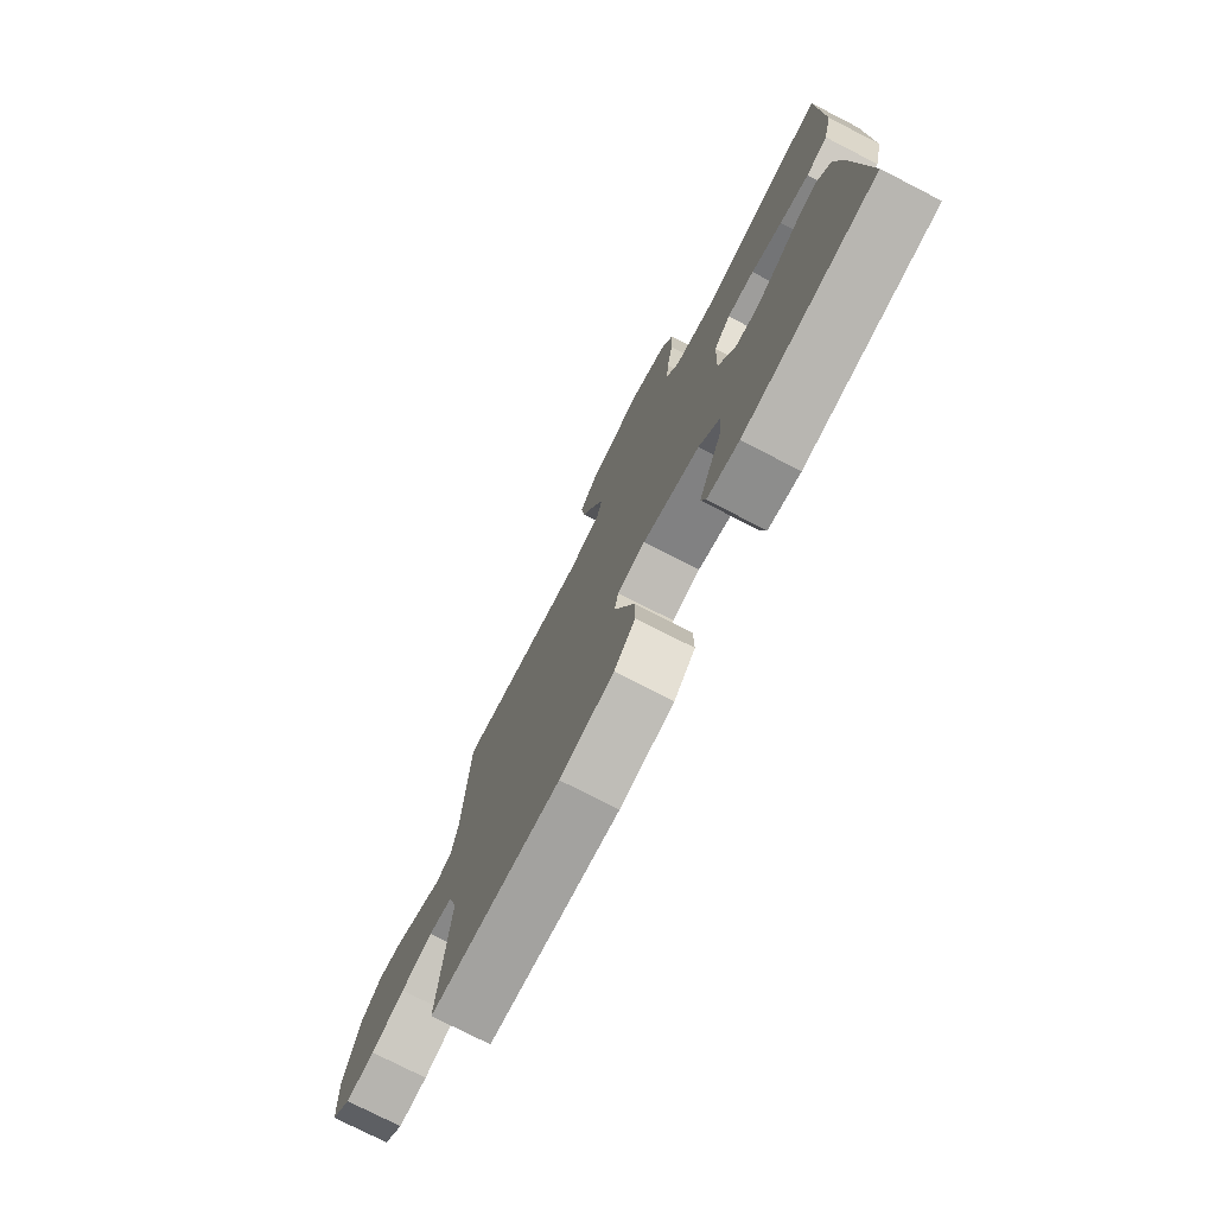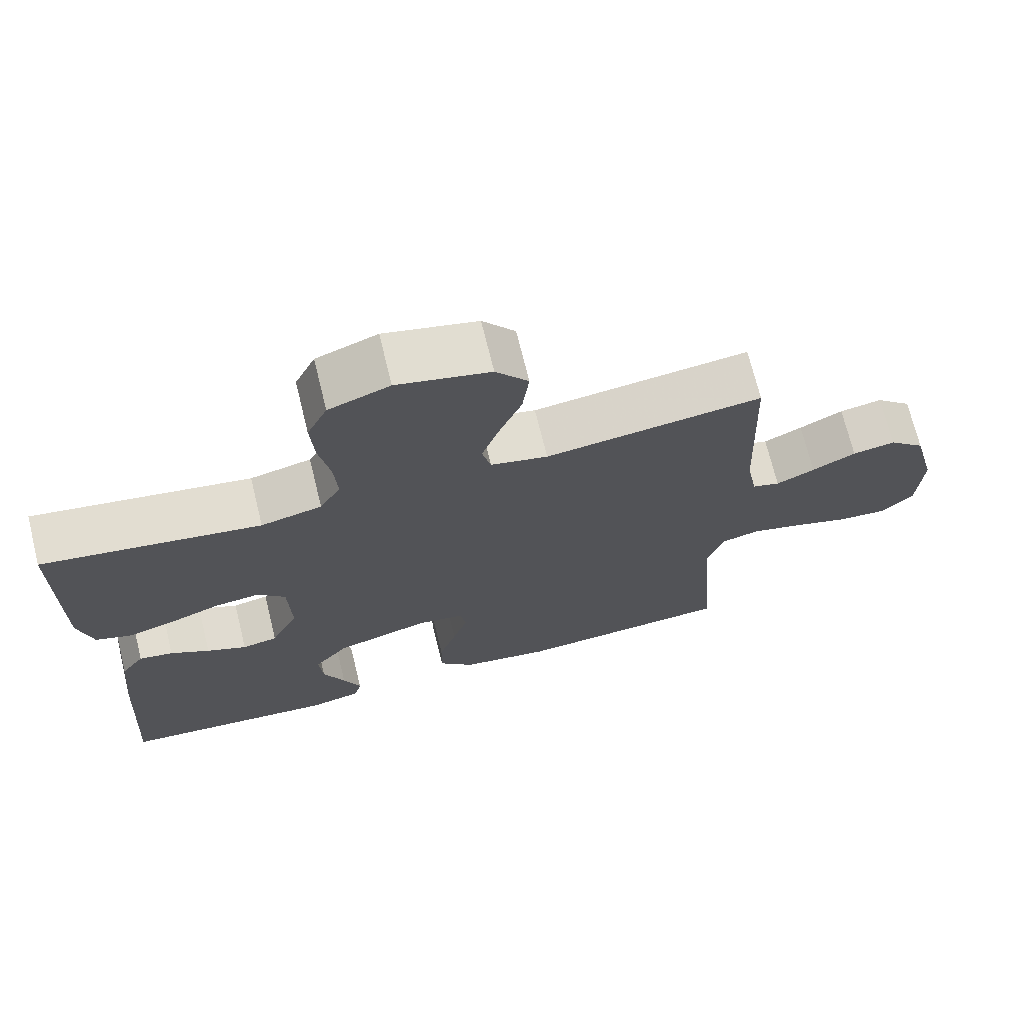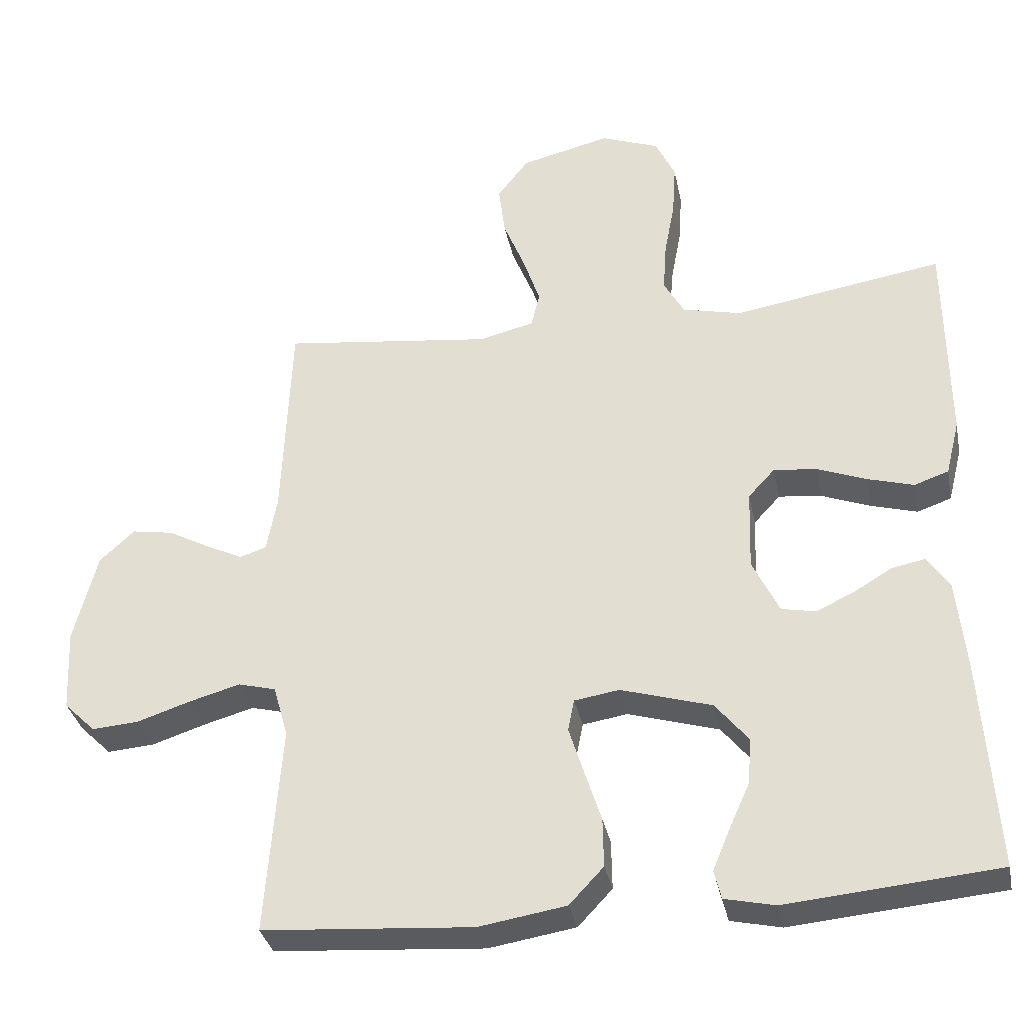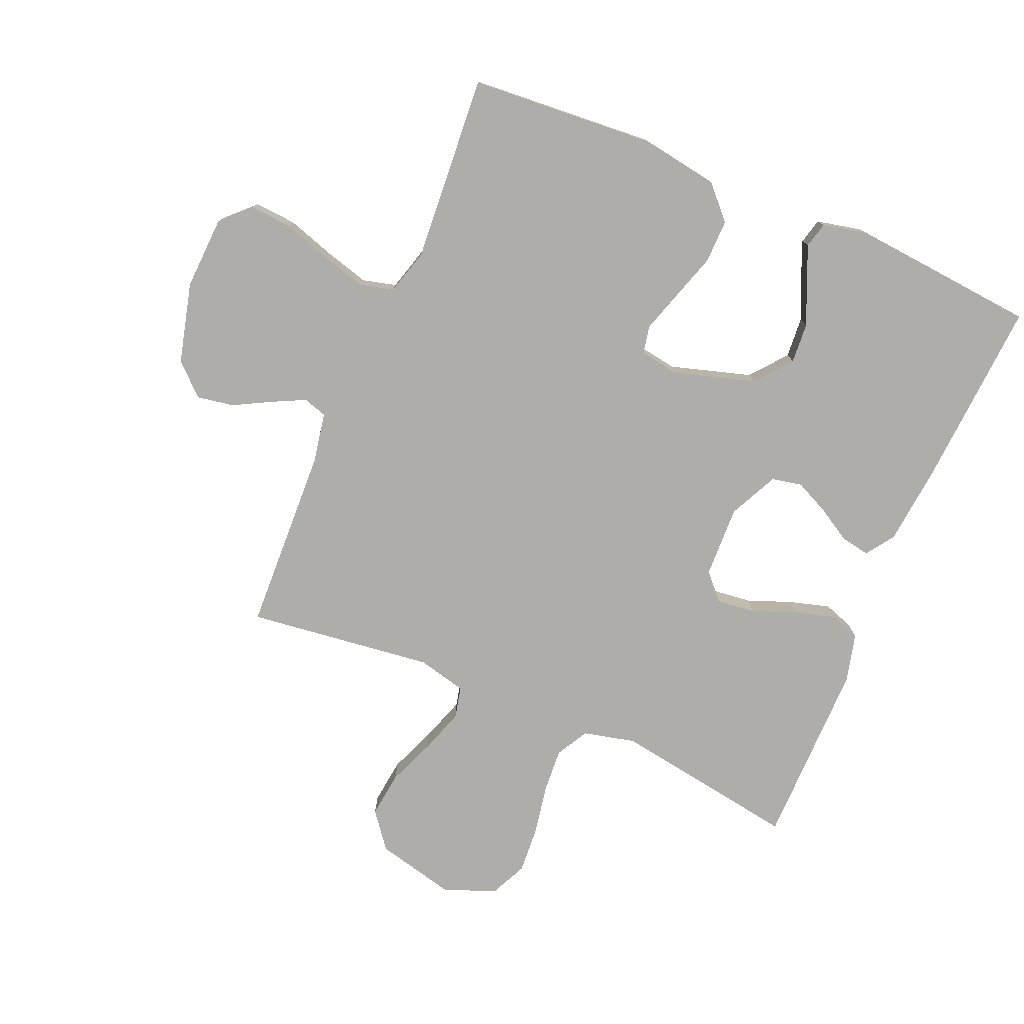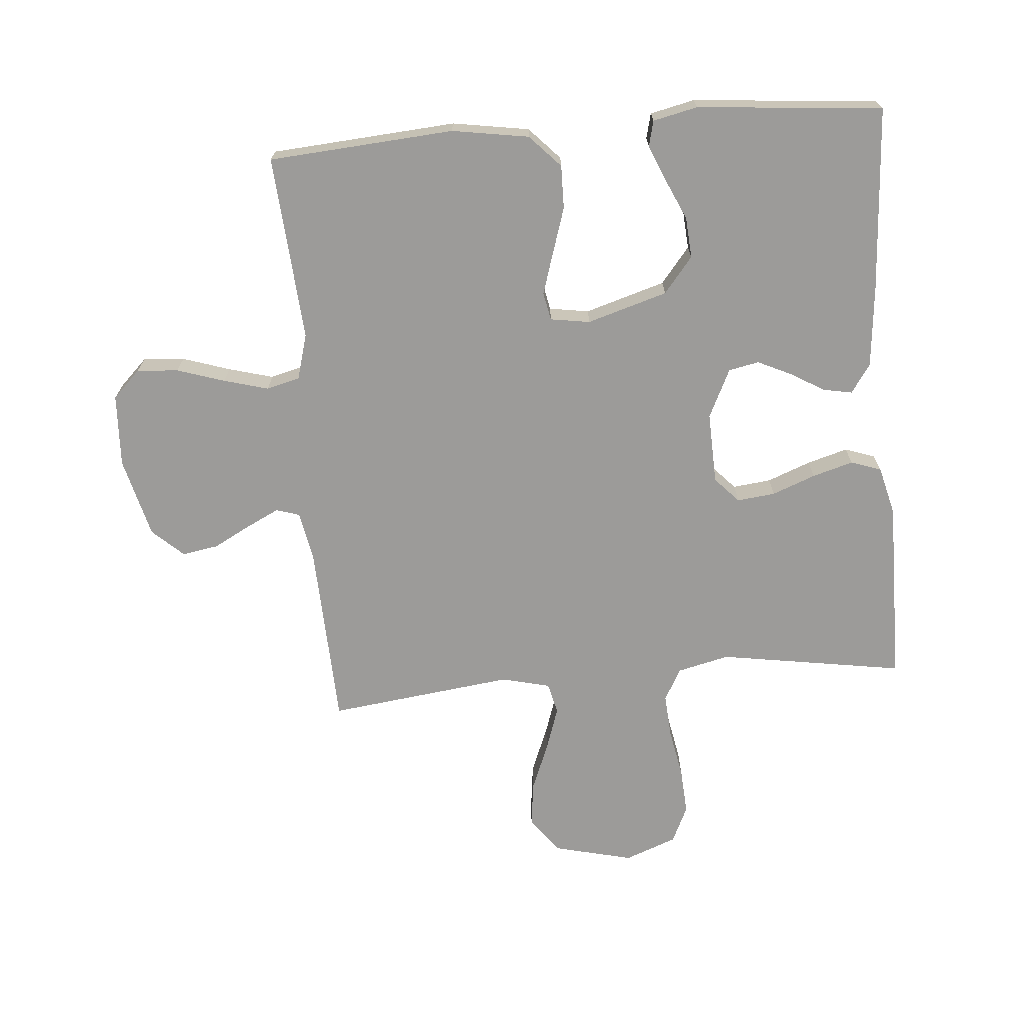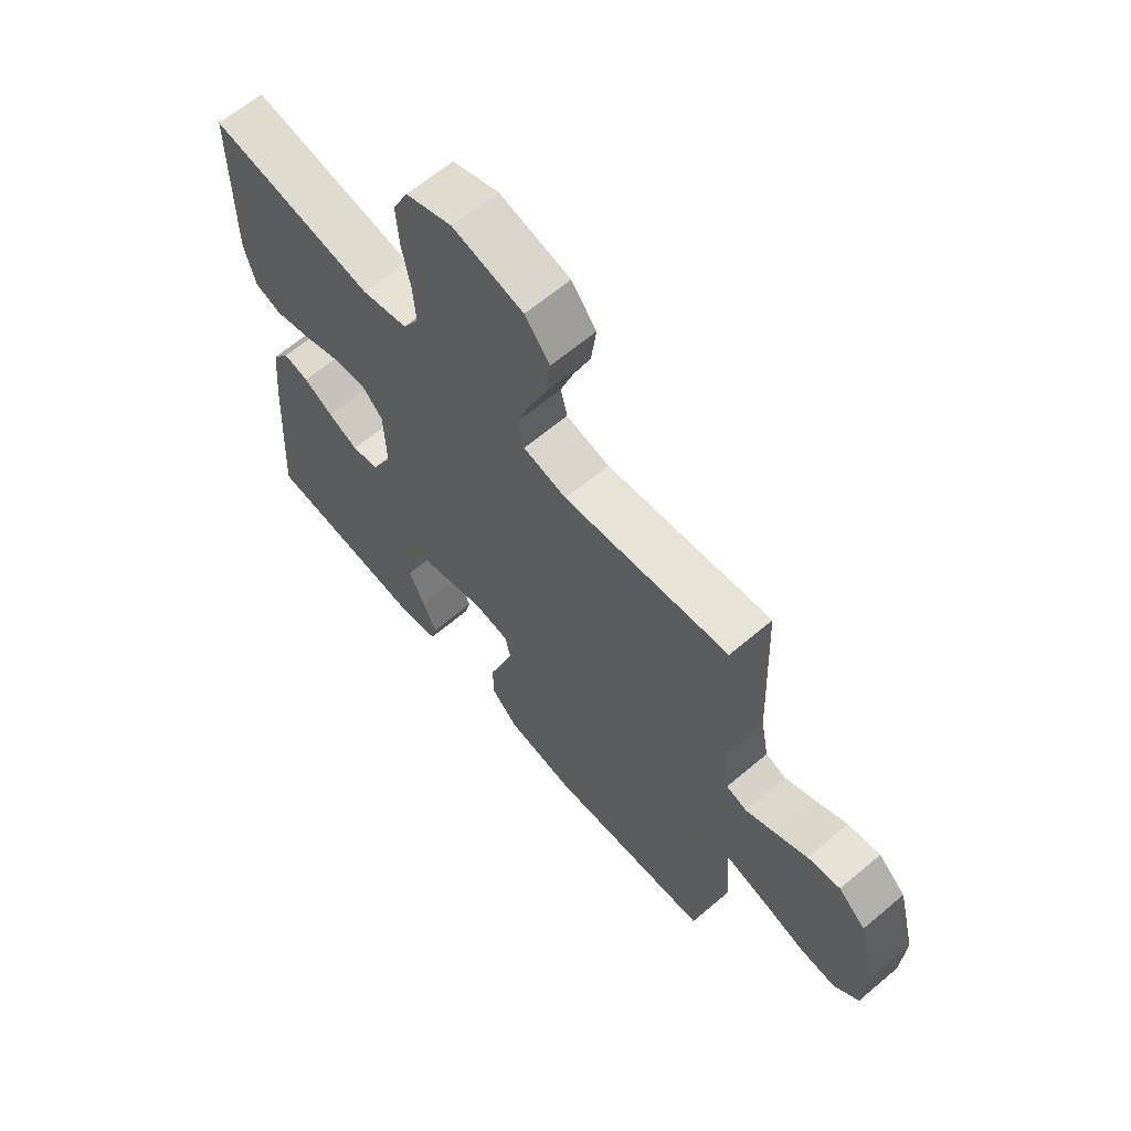
<metadata>
{"format":"obj","ext":"obj","renderer":"f3d","projection":"perspective","resolution":1024,"background":"white","views":[{"elev":-76.6,"azim":-117.1,"up":"+Z"},{"elev":71.1,"azim":-13.8,"up":"+Z"},{"elev":-33.9,"azim":-168.7,"up":"+Z"},{"elev":-77.4,"azim":157.0,"up":"+Y"},{"elev":-69.7,"azim":-175.2,"up":"+Y"},{"elev":64.3,"azim":49.6,"up":"+Z"}]}
</metadata>
<code>
v 0.5 0.07 -0.5
v 0.2 0.07 -0.522
v 0.076 0.07 -0.502
v 0.027 0.07 -0.45
v 0.028 0.07 -0.38
v 0.052 0.07 -0.305
v 0.073 0.07 -0.238
v 0.064 0.07 -0.193
v 0 0.07 -0.183
v -0.13 0.07 -0.222
v -0.177 0.07 -0.28
v -0.172 0.07 -0.346
v -0.142 0.07 -0.412
v -0.118 0.07 -0.47
v -0.128 0.07 -0.511
v -0.2 0.07 -0.527
v -0.5 0.07 -0.5
v -0.481 0.07 -0.2
v -0.468 0.07 -0.068
v -0.436 0.07 -0.022
v -0.389 0.07 -0.031
v -0.335 0.07 -0.063
v -0.28 0.07 -0.089
v -0.231 0.07 -0.079
v -0.193 0.07 0
v -0.197 0.07 0.116
v -0.235 0.07 0.157
v -0.297 0.07 0.15
v -0.367 0.07 0.123
v -0.433 0.07 0.104
v -0.482 0.07 0.121
v -0.502 0.07 0.2
v -0.5 0.07 0.5
v -0.2 0.07 0.452
v -0.116 0.07 0.472
v -0.087 0.07 0.524
v -0.092 0.07 0.596
v -0.107 0.07 0.676
v -0.112 0.07 0.752
v -0.084 0.07 0.812
v 0 0.07 0.844
v 0.128 0.07 0.813
v 0.173 0.07 0.755
v 0.164 0.07 0.681
v 0.133 0.07 0.604
v 0.109 0.07 0.533
v 0.121 0.07 0.482
v 0.2 0.07 0.463
v 0.5 0.07 0.5
v 0.512 0.07 0.2
v 0.527 0.07 0.12
v 0.565 0.07 0.108
v 0.618 0.07 0.134
v 0.678 0.07 0.166
v 0.737 0.07 0.176
v 0.787 0.07 0.13
v 0.82 0.07 0
v 0.814 0.07 -0.118
v 0.769 0.07 -0.162
v 0.702 0.07 -0.157
v 0.625 0.07 -0.132
v 0.553 0.07 -0.112
v 0.499 0.07 -0.126
v 0.478 0.07 -0.2
v 0.5 0 -0.5
v 0.2 0 -0.522
v 0.076 0 -0.502
v 0.027 0 -0.45
v 0.028 0 -0.38
v 0.052 0 -0.305
v 0.073 0 -0.238
v 0.064 0 -0.193
v 0 0 -0.183
v -0.13 0 -0.222
v -0.177 0 -0.28
v -0.172 0 -0.346
v -0.142 0 -0.412
v -0.118 0 -0.47
v -0.128 0 -0.511
v -0.2 0 -0.527
v -0.5 0 -0.5
v -0.481 0 -0.2
v -0.468 0 -0.068
v -0.436 0 -0.022
v -0.389 0 -0.031
v -0.335 0 -0.063
v -0.28 0 -0.089
v -0.231 0 -0.079
v -0.193 0 0
v -0.197 0 0.116
v -0.235 0 0.157
v -0.297 0 0.15
v -0.367 0 0.123
v -0.433 0 0.104
v -0.482 0 0.121
v -0.502 0 0.2
v -0.5 0 0.5
v -0.2 0 0.452
v -0.116 0 0.472
v -0.087 0 0.524
v -0.092 0 0.596
v -0.107 0 0.676
v -0.112 0 0.752
v -0.084 0 0.812
v 0 0 0.844
v 0.128 0 0.813
v 0.173 0 0.755
v 0.164 0 0.681
v 0.133 0 0.604
v 0.109 0 0.533
v 0.121 0 0.482
v 0.2 0 0.463
v 0.5 0 0.5
v 0.512 0 0.2
v 0.527 0 0.12
v 0.565 0 0.108
v 0.618 0 0.134
v 0.678 0 0.166
v 0.737 0 0.176
v 0.787 0 0.13
v 0.82 0 0
v 0.814 0 -0.118
v 0.769 0 -0.162
v 0.702 0 -0.157
v 0.625 0 -0.132
v 0.553 0 -0.112
v 0.499 0 -0.126
v 0.478 0 -0.2
f 58 59 60 61
f 58 61 62
f 57 58 62
f 56 57 62 63
f 53 54 55 56
f 52 53 56 63
f 48 49 50
f 47 48 50 51
f 42 43 44 45
f 42 45 46
f 41 42 46
f 40 41 46 47
f 37 38 39 40
f 36 37 40 47
f 31 32 33 34
f 31 34 35
f 28 29 30 31
f 28 31 35
f 27 28 35
f 26 27 35 36
f 19 20 21 22
f 19 22 23
f 18 19 23
f 17 18 23 24
f 12 13 14 15
f 12 15 16 17
f 3 4 5 6
f 3 6 7
f 64 1 2 3
f 64 3 7
f 51 52 63 64
f 51 64 7 8
f 47 51 8 9
f 25 26 36 47
f 24 25 47 9
f 11 12 17 24
f 10 11 24
f 9 10 24
f 125 124 123 122
f 126 125 122
f 126 122 121
f 127 126 121 120
f 120 119 118 117
f 127 120 117 116
f 114 113 112
f 115 114 112 111
f 109 108 107 106
f 110 109 106
f 110 106 105
f 111 110 105 104
f 104 103 102 101
f 111 104 101 100
f 98 97 96 95
f 99 98 95
f 95 94 93 92
f 99 95 92
f 99 92 91
f 100 99 91 90
f 86 85 84 83
f 87 86 83
f 87 83 82
f 88 87 82 81
f 79 78 77 76
f 81 80 79 76
f 70 69 68 67
f 71 70 67
f 67 66 65 128
f 71 67 128
f 128 127 116 115
f 72 71 128 115
f 73 72 115 111
f 111 100 90 89
f 73 111 89 88
f 88 81 76 75
f 88 75 74
f 88 74 73
f 1 65 66 2
f 2 66 67 3
f 3 67 68 4
f 4 68 69 5
f 5 69 70 6
f 6 70 71 7
f 7 71 72 8
f 8 72 73 9
f 9 73 74 10
f 10 74 75 11
f 11 75 76 12
f 12 76 77 13
f 13 77 78 14
f 14 78 79 15
f 15 79 80 16
f 16 80 81 17
f 17 81 82 18
f 18 82 83 19
f 19 83 84 20
f 20 84 85 21
f 21 85 86 22
f 22 86 87 23
f 23 87 88 24
f 24 88 89 25
f 25 89 90 26
f 26 90 91 27
f 27 91 92 28
f 28 92 93 29
f 29 93 94 30
f 30 94 95 31
f 31 95 96 32
f 32 96 97 33
f 33 97 98 34
f 34 98 99 35
f 35 99 100 36
f 36 100 101 37
f 37 101 102 38
f 38 102 103 39
f 39 103 104 40
f 40 104 105 41
f 41 105 106 42
f 42 106 107 43
f 43 107 108 44
f 44 108 109 45
f 45 109 110 46
f 46 110 111 47
f 47 111 112 48
f 48 112 113 49
f 49 113 114 50
f 50 114 115 51
f 51 115 116 52
f 52 116 117 53
f 53 117 118 54
f 54 118 119 55
f 55 119 120 56
f 56 120 121 57
f 57 121 122 58
f 58 122 123 59
f 59 123 124 60
f 60 124 125 61
f 61 125 126 62
f 62 126 127 63
f 63 127 128 64
f 64 128 65 1

</code>
